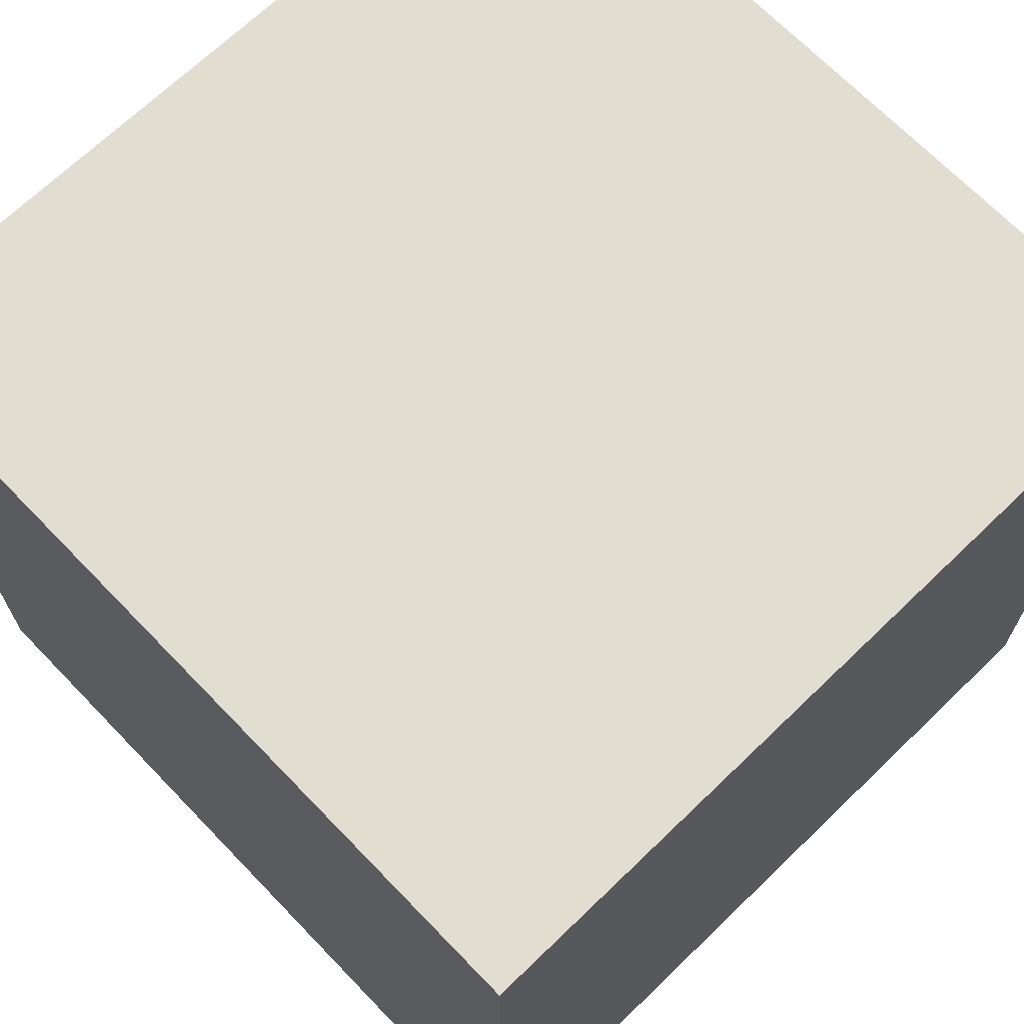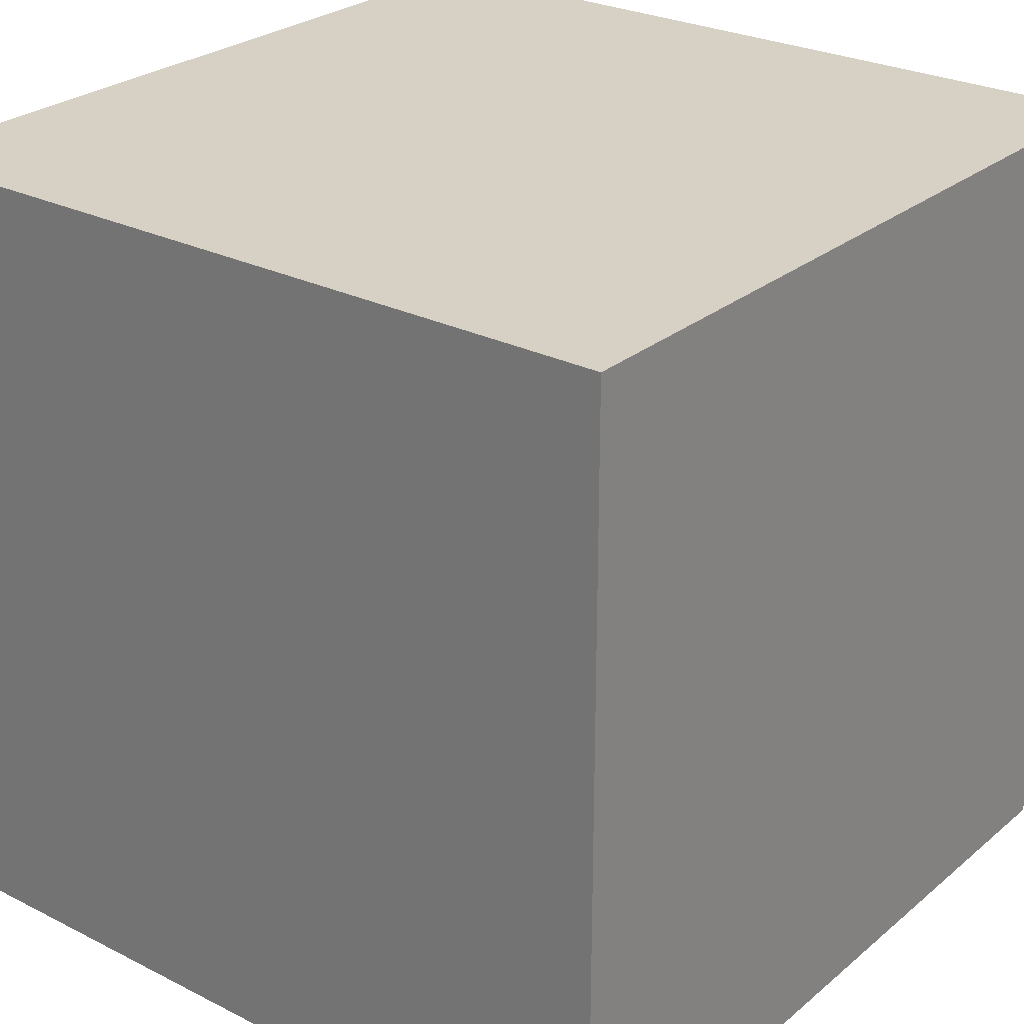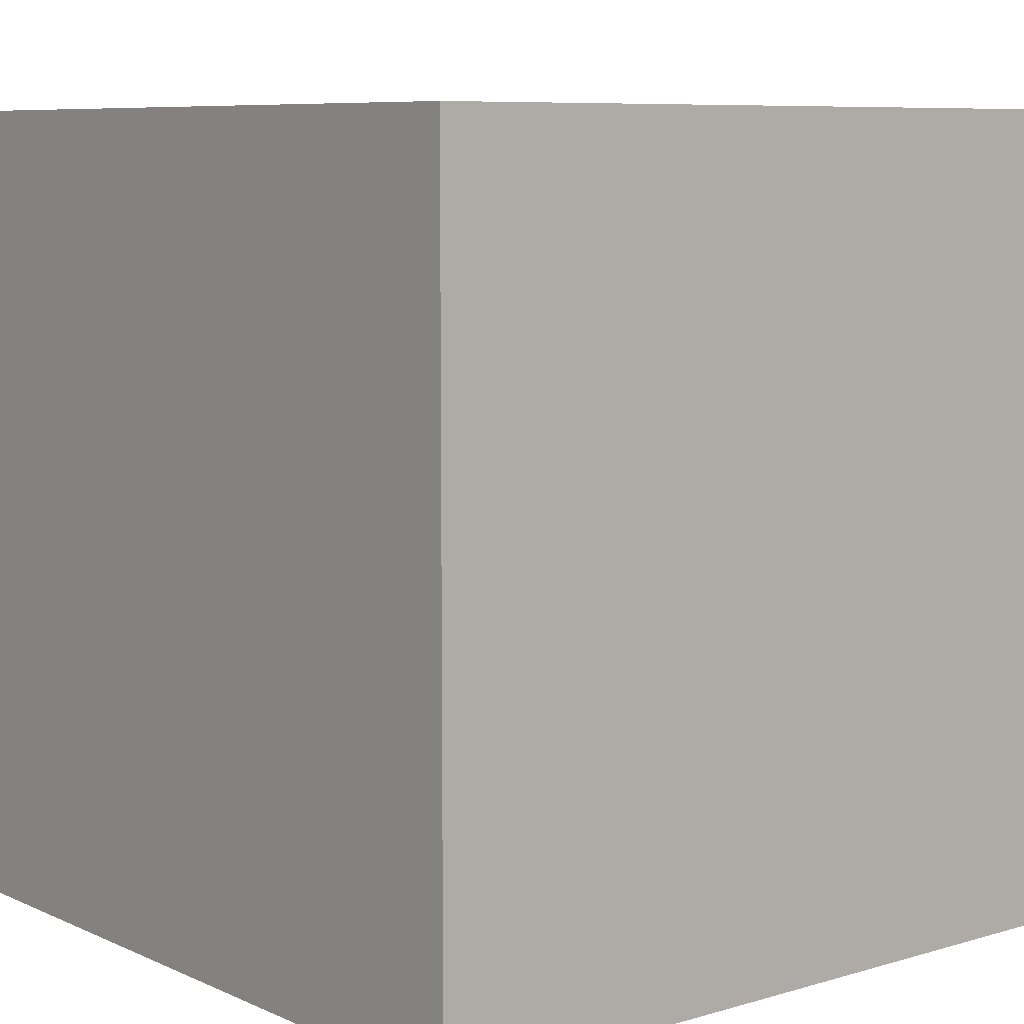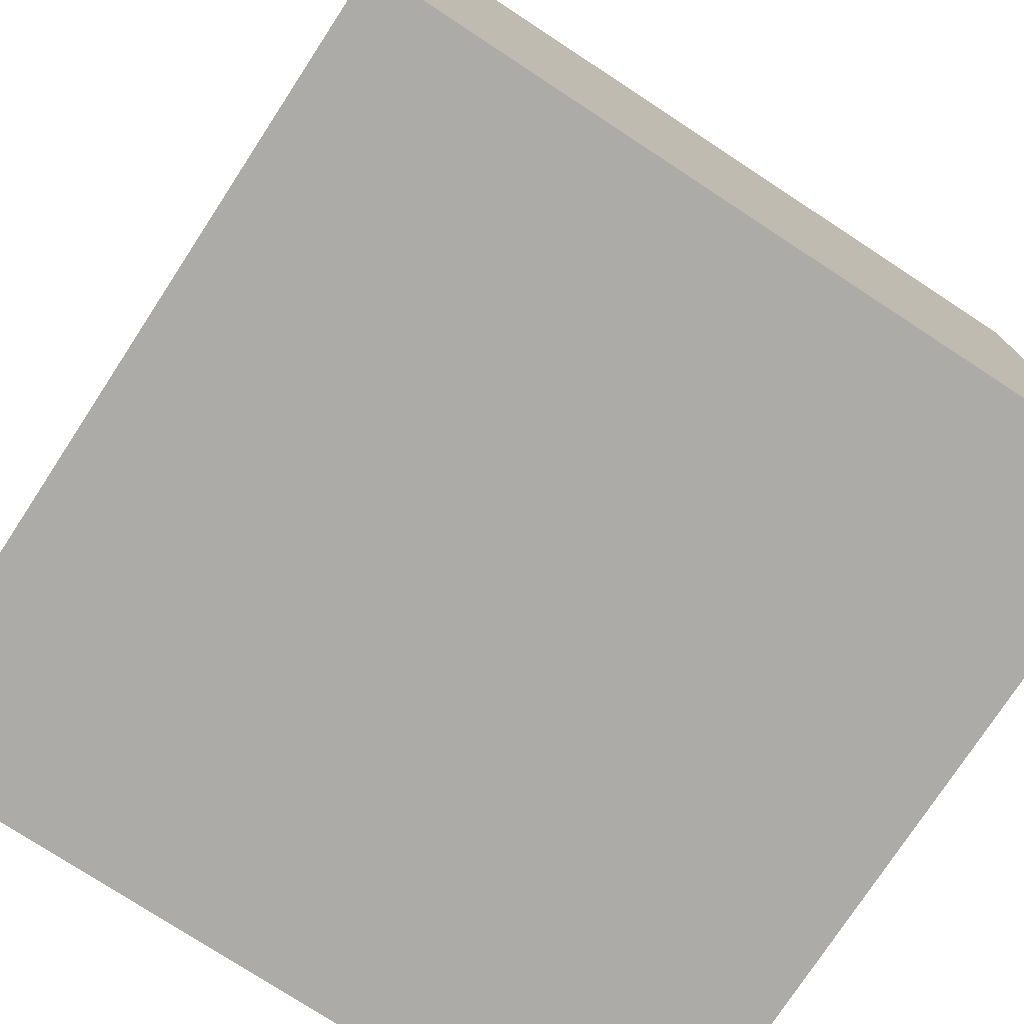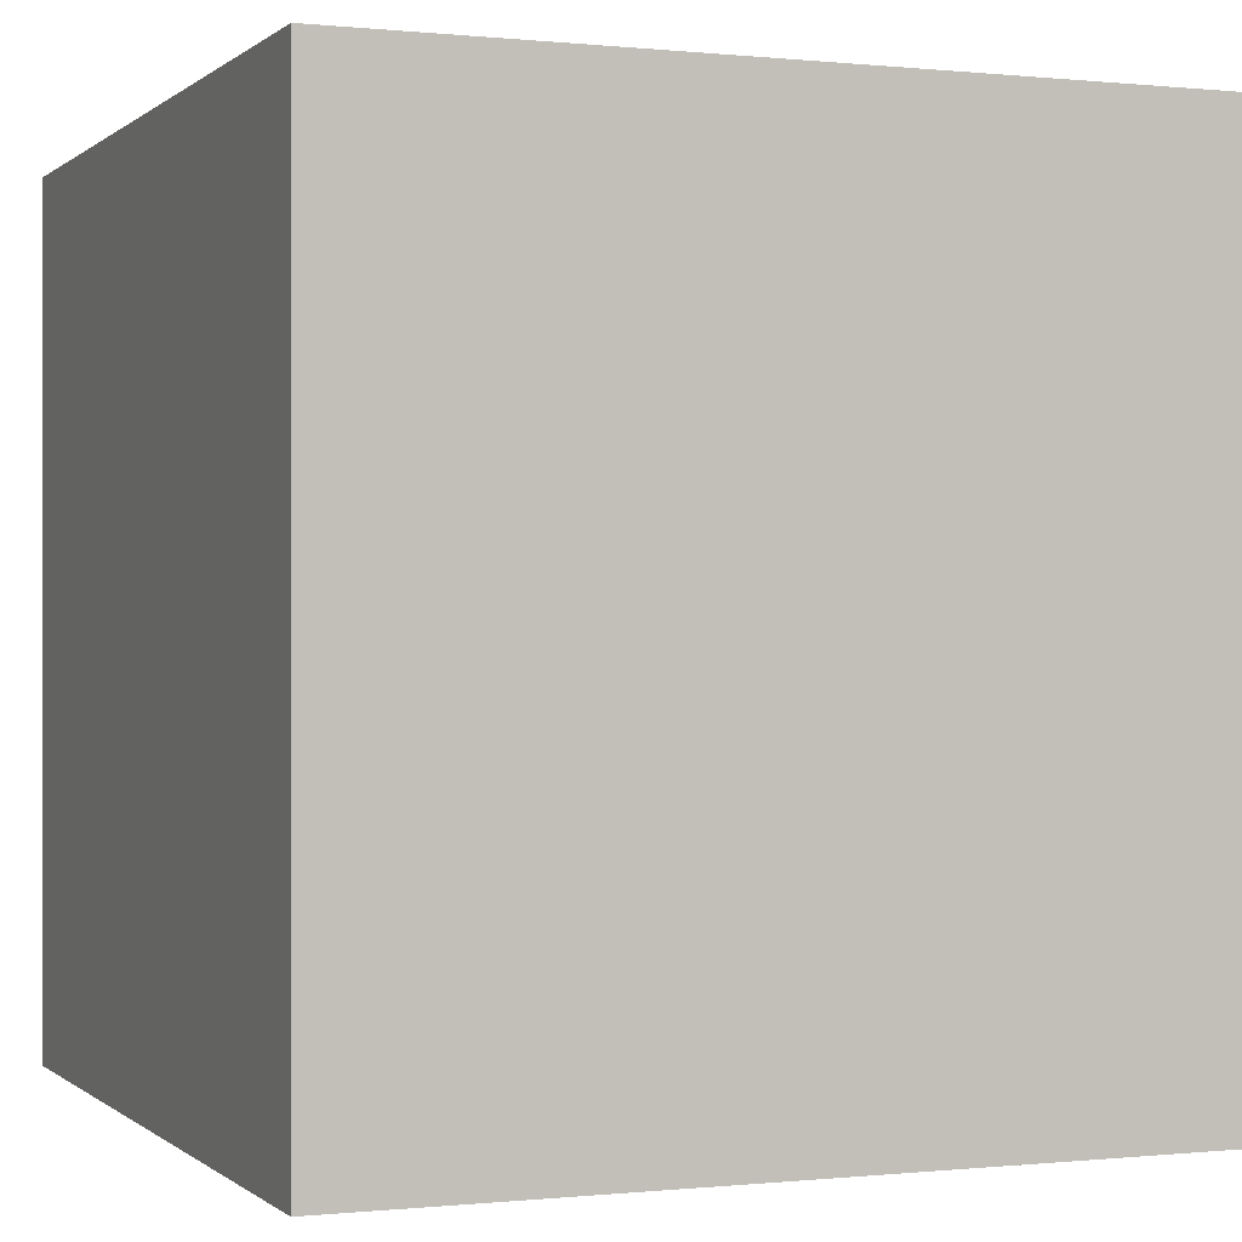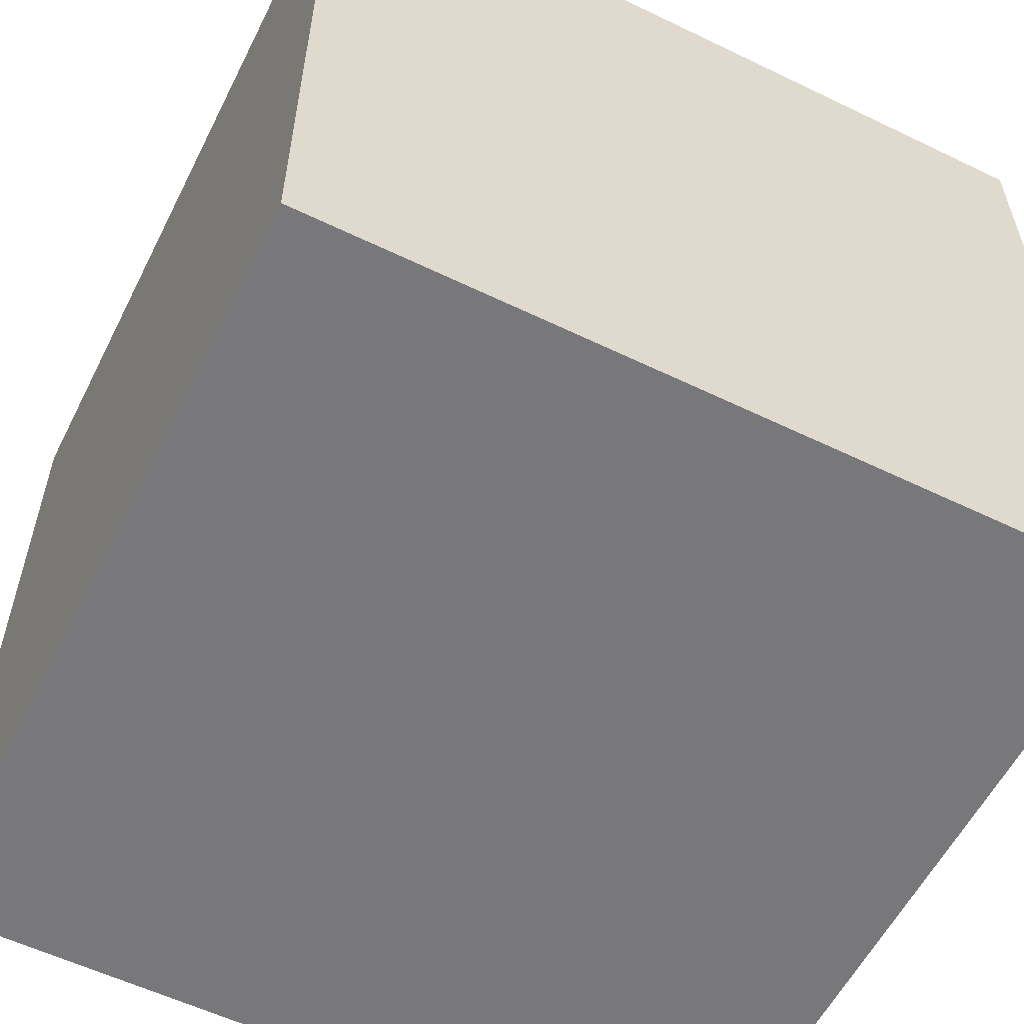
<metadata>
{"format":"obj","ext":"obj","renderer":"f3d","projection":"perspective","resolution":1024,"background":"white","views":[{"elev":68.8,"azim":-134.0,"up":"+Z"},{"elev":26.7,"azim":-141.8,"up":"+Z"},{"elev":7.8,"azim":-39.3,"up":"+Z"},{"elev":-76.5,"azim":-33.2,"up":"+Z"},{"elev":-0.1,"azim":158.0,"up":"+Z"},{"elev":-57.6,"azim":-116.6,"up":"+Z"}]}
</metadata>
<code>
o Cube
v 1 0 -1
v 1 0 1
v -1 0 1
v -1 0 -1
v 1 2 -1
v 1 2 1
v -1 2 1
v -1 2 -1
f 2 3 4
f 8 7 6
f 1 5 6
f 2 6 7
f 7 8 4
f 1 4 8
f 1 2 4
f 5 8 6
f 2 1 6
f 3 2 7
f 3 7 4
f 5 1 8

</code>
